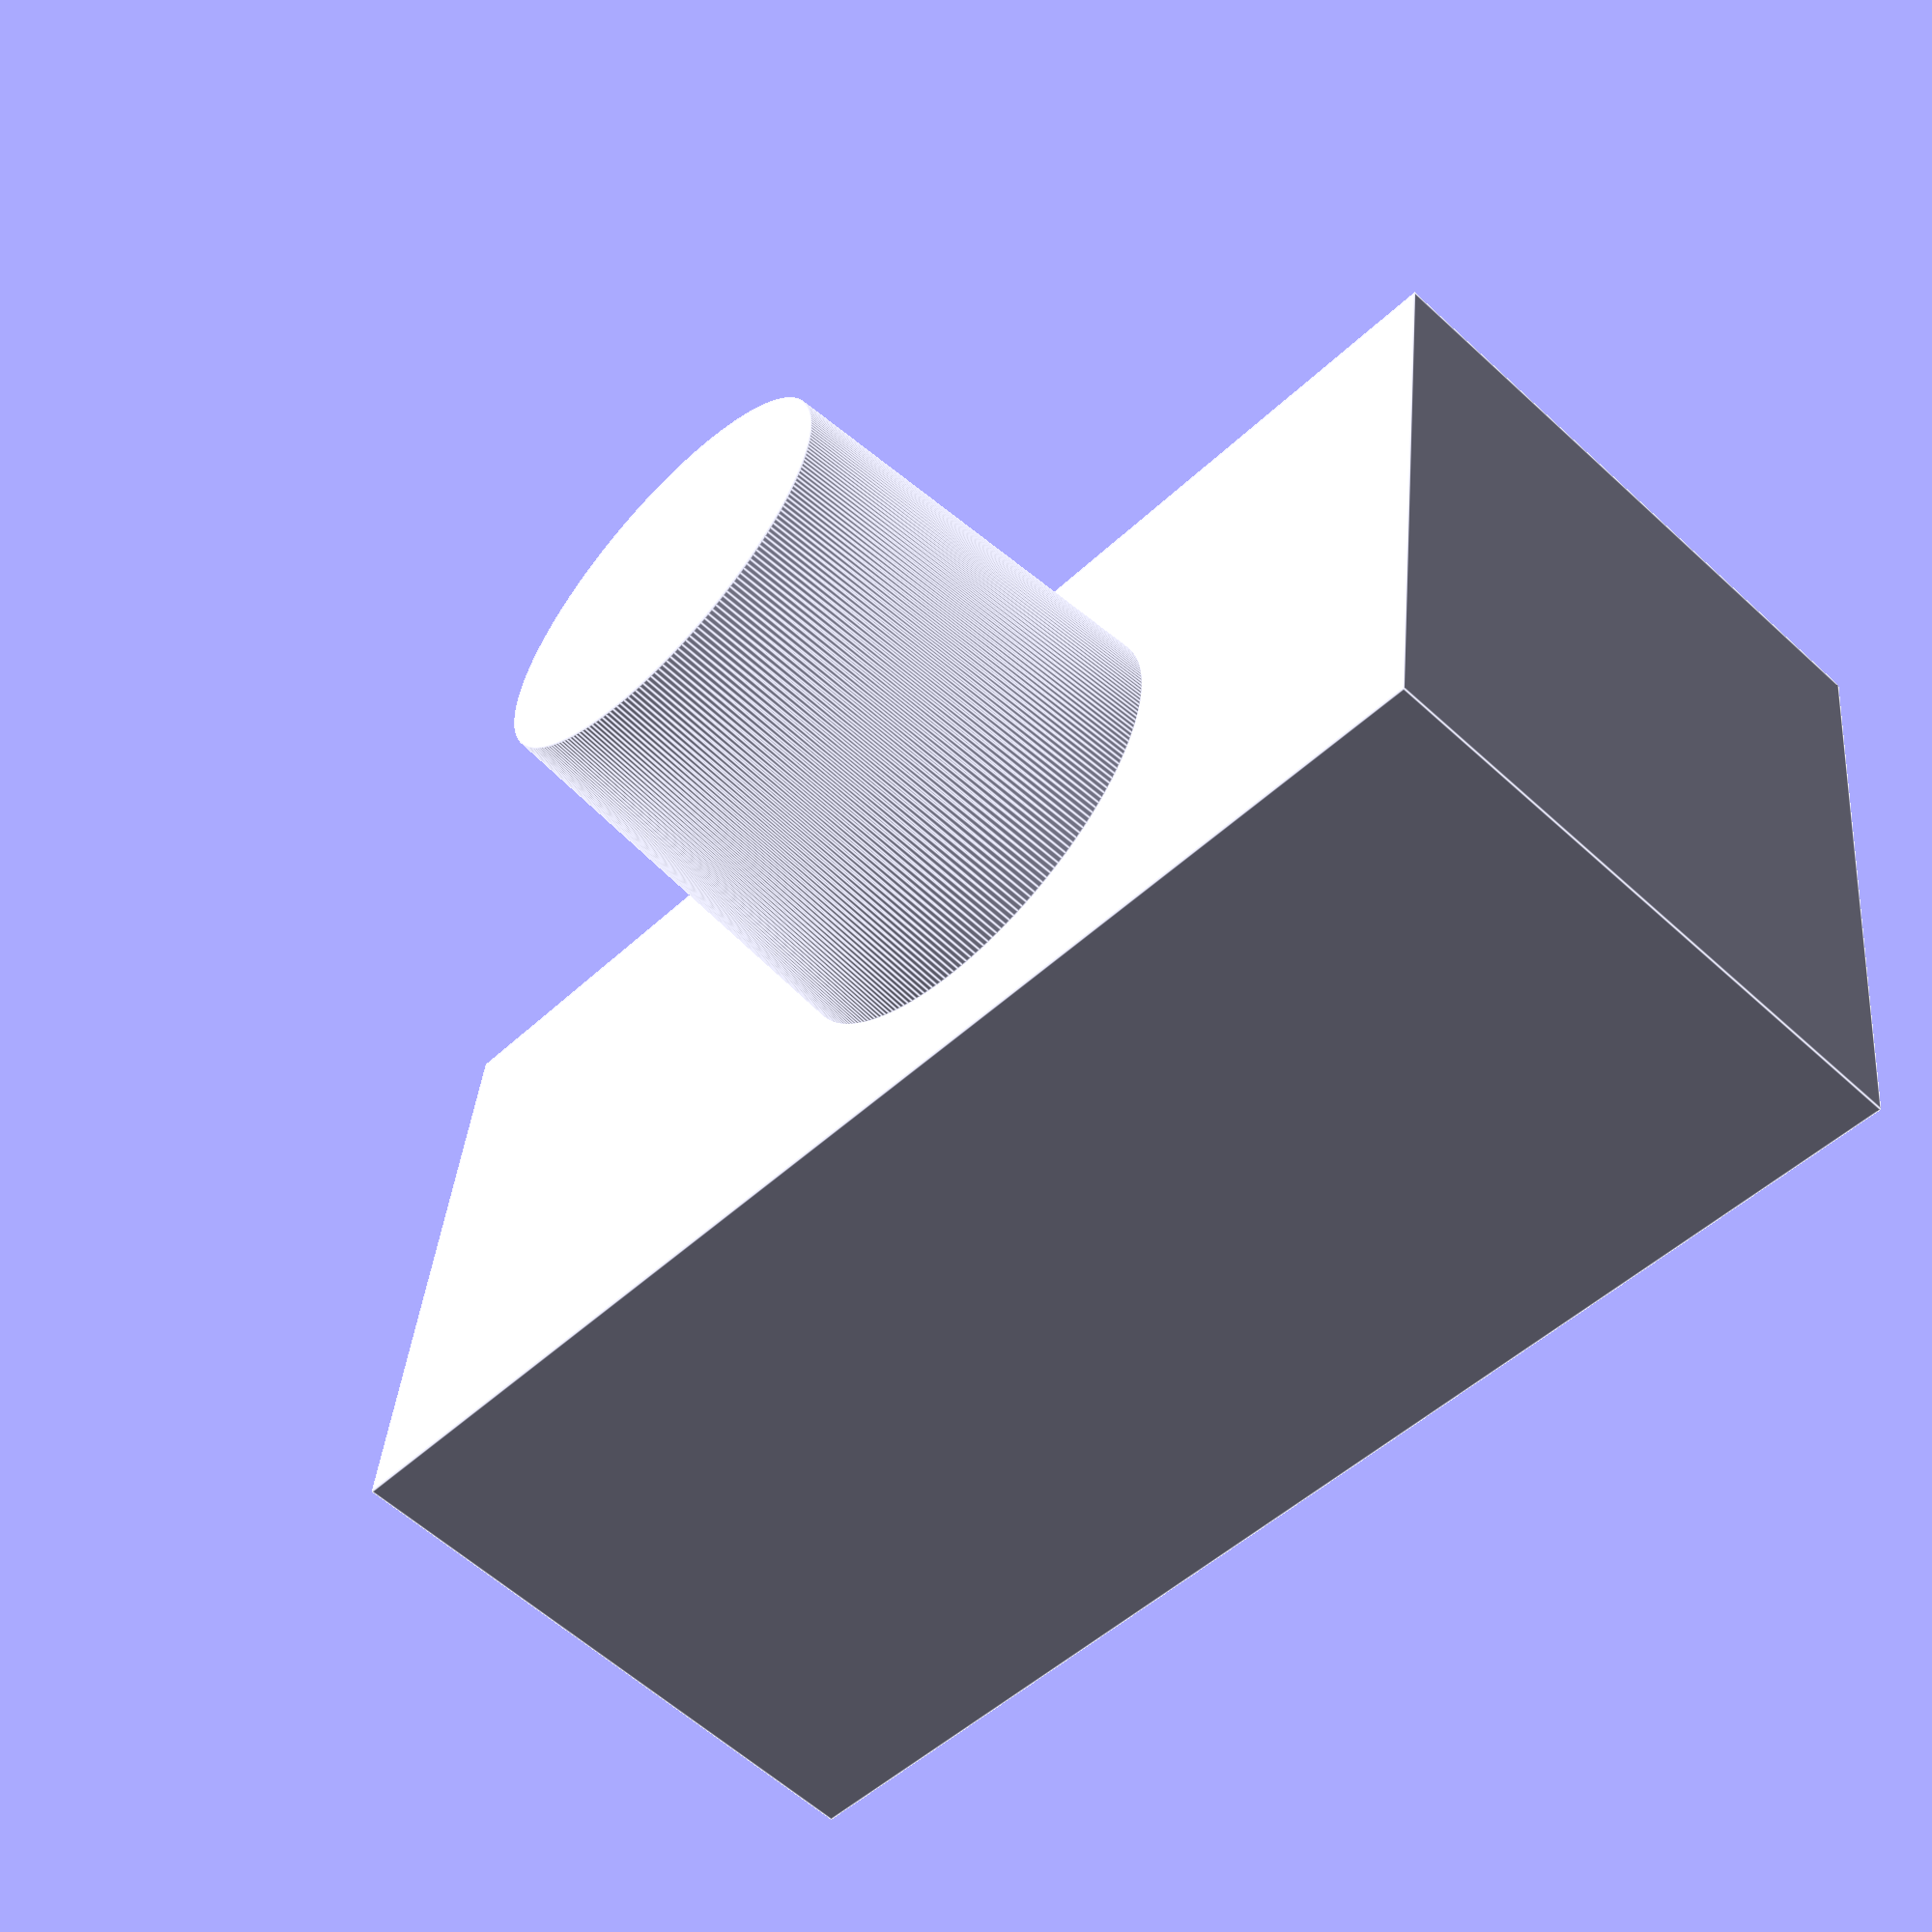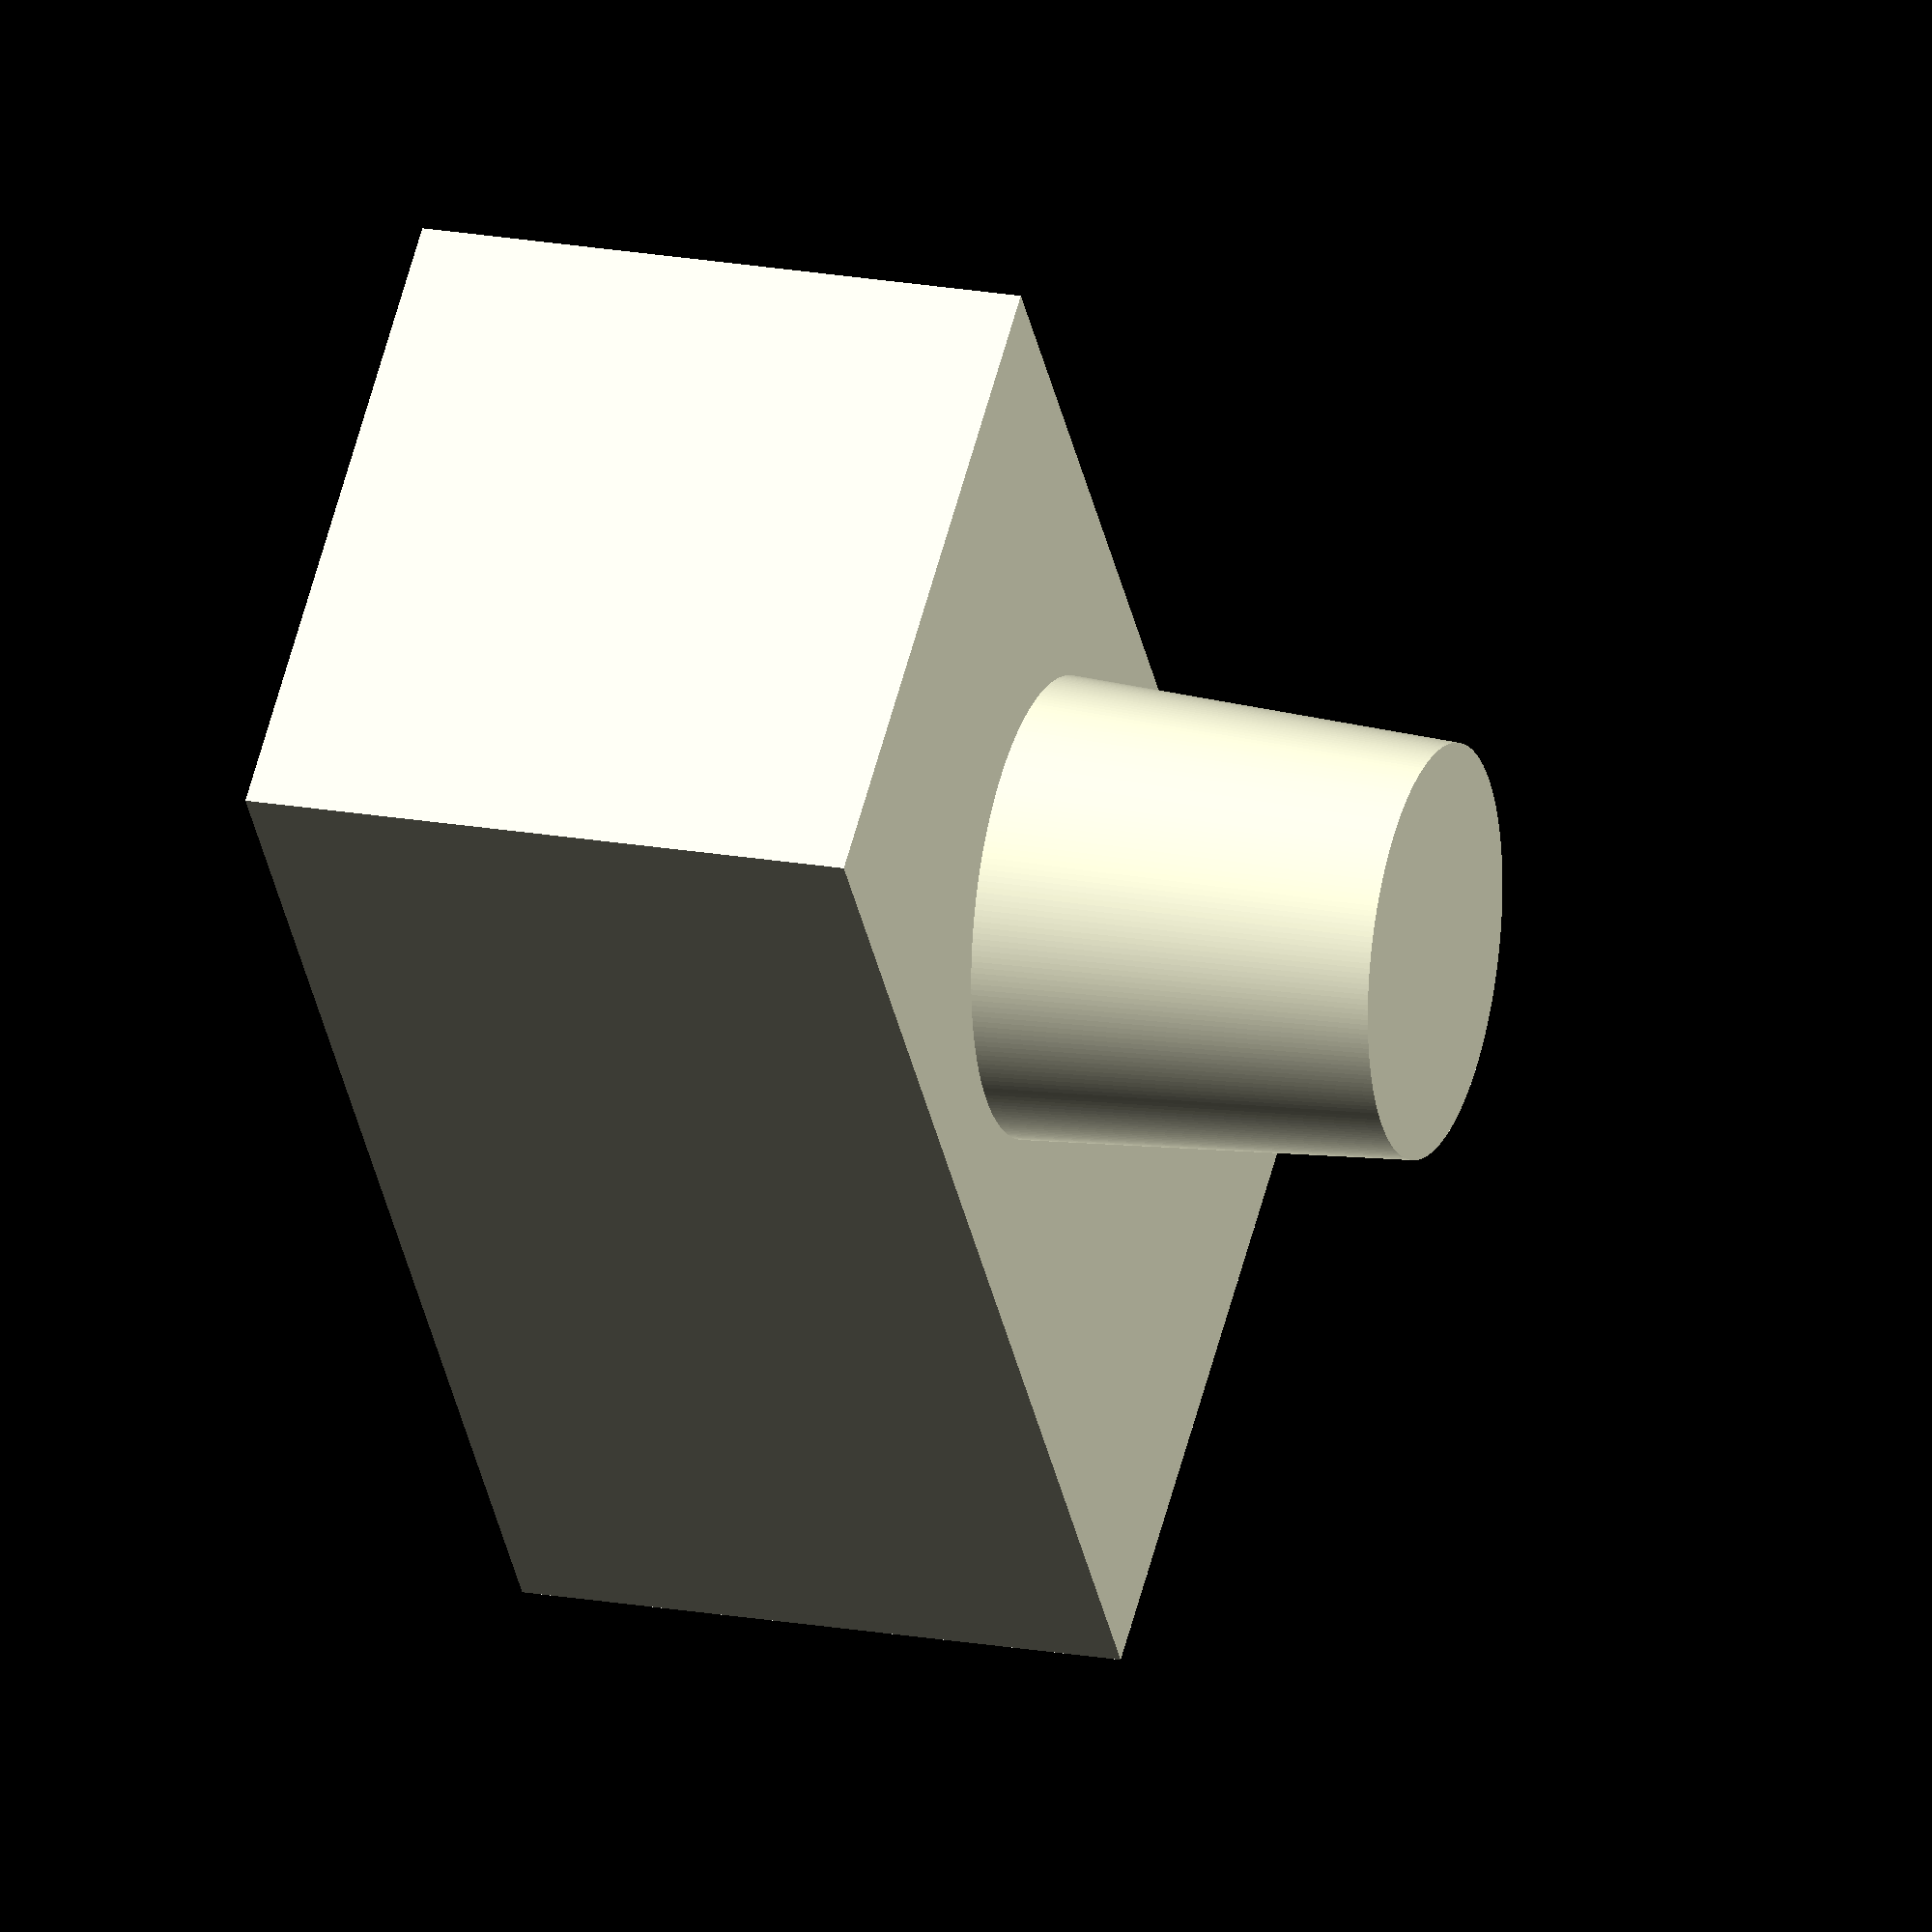
<openscad>
$fn = 250;


// IMPORTAINT - ENSURE THESE MATCH YOU Cup holder below (toyata rav below)
$in_car_cup_holder_height = 65;
$in_car_holder_top_diameter = 74;
$in_car_bottom_diameter = 66.5;



$magnet_num=4;
$magnet_hole_diameter=2.2;
$magnet_hole_depth=2.2;
$magnet_hole_position=32.2;
$magnet_hole_offset=$in_car_cup_holder_height-$magnet_hole_depth;

$holder_length=225;
$holder_width=110;
$holder_depth=100;


// Cup holder holes Configuration
$cup_holder_center_offset= 43;
$cup_holder_y_offset = 0;
$cup_holder_height=120;
$cup_holder_top_radius=93;
$cup_holder_botton_radius=75;
$cup_holder_floor_depth=10;


// Phone Holder Configuration
$phone_holder1_offset=-105;
$phone_holder2_offset=80;

$phone_holder_width=23;
$phone_holder_floor_depth=12;
$phone_holder_depth=100;
$phone_holder_length=100;



$center_spacing_size = [190, 60, 90];

// Center Spacing Square Configration
$center_spacing_location = [-90, -$center_spacing_size[1]/2 , $in_car_cup_holder_height+$phone_holder_floor_depth+10 ];



// (unused) side cutout
$side_cutout_1_width = 95;
$side_cutout_height = 50;
$side_cutout_x_offset = 23;
$side_cutout_y_offset = $in_car_cup_holder_height + 20;




// Mode: simple or rounded ('simple' for making changes/during development - 'rounded' to render with curves)
$mode = "simple";

module roundedCube(size = [10, 10, 10], radius = 2, center = false) {
    // Calculate adjustment for Minkowski thickness
    extra = $mode == "simple" ? 0 : radius;
    translate(center ? -[size[0]/2 + extra, size[1]/2 + extra, size[2]/2 + extra] : [extra, extra, extra])
    
    if ($mode == "simple") {
        cube(size, center = false);
    } else if ($mode == "rounded") {
        minkowski() {
            #cube(size - [2 * radius, 2 * radius, 2 * radius], center = false);
            sphere(radius);
        }
    } else {
        echo("Invalid mode. Use 'simple' or 'rounded'.");
    }
}

module roundedCylinder(h = 20, d1 = 10, d2 = 10, radius = 2, center = false) {
    // Compute outer dimensions (same for both modes)
    outer_h = h + 2 * radius;
    outer_d1 = d1 + 2 * radius;
    outer_d2 = d2 + 2 * radius;

    // Translate based on outer dimensions for consistent placement
    translate(center ? -[max(outer_d1, outer_d2) / 2, max(outer_d1, outer_d2) / 2, outer_h / 2] : [0, 0, 0])
    
    if ($mode == "simple") {
        cylinder(h = h, d1 = d1, d2 = d2, center = false);
    } else if ($mode == "rounded") {
        minkowski() {
            cylinder(h = h, d1 = d1, d2 = d2, center = false);
            sphere(radius);
        }
    } else {
        echo("Invalid mode. Use 'simple' or 'rounded'.");
    }
}


//translate([40, 0, 0])
//difference(){
//    cylinder(h=$in_car_cup_holder_height,d1=$bottom_diameter, d2=$top_diameter);
 //   translate([0,0,1]) cylinder(h=$in_car_cup_holder_height,d1=$bottom_diameter-3, d2=$bottom_diameter-2);
//	for (i=[0:360/$magnet_num:360])
//		rotate([0,0,i])translate([0,$magnet_hole_position,$magnet_hole_offset]) cylinder($magnet_hole_depth, d=$magnet_hole_diameter);
//}



translate([20, 0, 0])
cylinder(h=$in_car_cup_holder_height,d1=$in_car_bottom_diameter, d2=$in_car_holder_top_diameter);


difference(){
    // Main Holder Box
    translate([-$holder_length/2, -$holder_width/2, $in_car_cup_holder_height]) roundedCube(size = [$holder_length, $holder_width, $holder_depth], radius = 10);
    
    // Side Through cutout 1
  //  translate([$side_cutout_x_offset-15, -90, $side_cutout_y_offset])
  //  roundedCube([$side_cutout_1_width, 200, $side_cutout_height]);
    
    // Side Through cutout 2
  //  translate([-$side_cutout_x_offset-80, -100, $side_cutout_y_offset])
   // roundedCube([$side_cutout_1_width, 200, $side_cutout_height]);
    
    
    // End-To-End Through cutout
   // translate([-150, -35, 100])
   // roundedCube([2000, 90, 50]);
    
    
    
    // Cup holder 1
   translate([$cup_holder_center_offset, $cup_holder_y_offset, $in_car_cup_holder_height+$cup_holder_floor_depth]) roundedCylinder(h=$cup_holder_height, d1=$cup_holder_botton_radius, d2=$cup_holder_top_radius);
    
     // Cup holder 2
    translate([-$cup_holder_center_offset, $cup_holder_y_offset, $in_car_cup_holder_height+$cup_holder_floor_depth]) roundedCylinder(h=$cup_holder_height, d1=$cup_holder_botton_radius, d2=$cup_holder_top_radius);
    
    // Phone Holder 1 
    translate([$phone_holder1_offset, -$phone_holder_depth/2, $in_car_cup_holder_height+$phone_holder_floor_depth])
    roundedCube([$phone_holder_width, $phone_holder_length, $phone_holder_depth], radius=10);
      
     // Phone Holder 2
    translate([$phone_holder2_offset, -$phone_holder_depth/2, $in_car_cup_holder_height+$phone_holder_floor_depth])
    roundedCube([$phone_holder_width, $phone_holder_length, $phone_holder_depth], radius=10);
    
    // Center Phone Cutout
    translate($center_spacing_location)
    roundedCube($center_spacing_size);
    
    // Cutout from cup to phone 1
 //   translate([55, -25, $in_car_cup_holder_height+$phone_holder_floor_depth])
 //   roundedCube([30, 50, 100]);
    
    
    // Cutout from cup to phone 2
 //   translate([-100, -25, $in_car_cup_holder_height+$phone_holder_floor_depth])
 //   roundedCube([25, 50, 100]);
};


</openscad>
<views>
elev=58.0 azim=172.8 roll=226.2 proj=p view=edges
elev=340.5 azim=307.4 roll=108.7 proj=o view=solid
</views>
